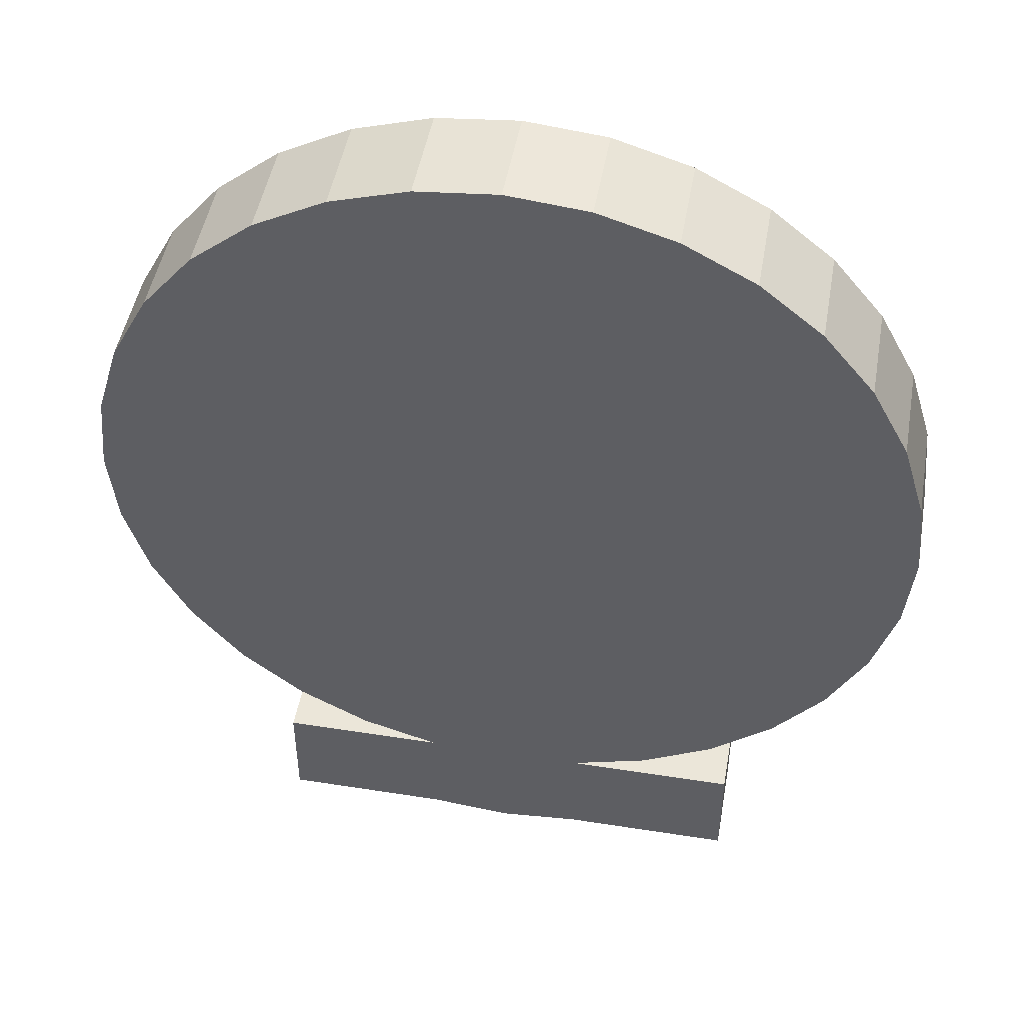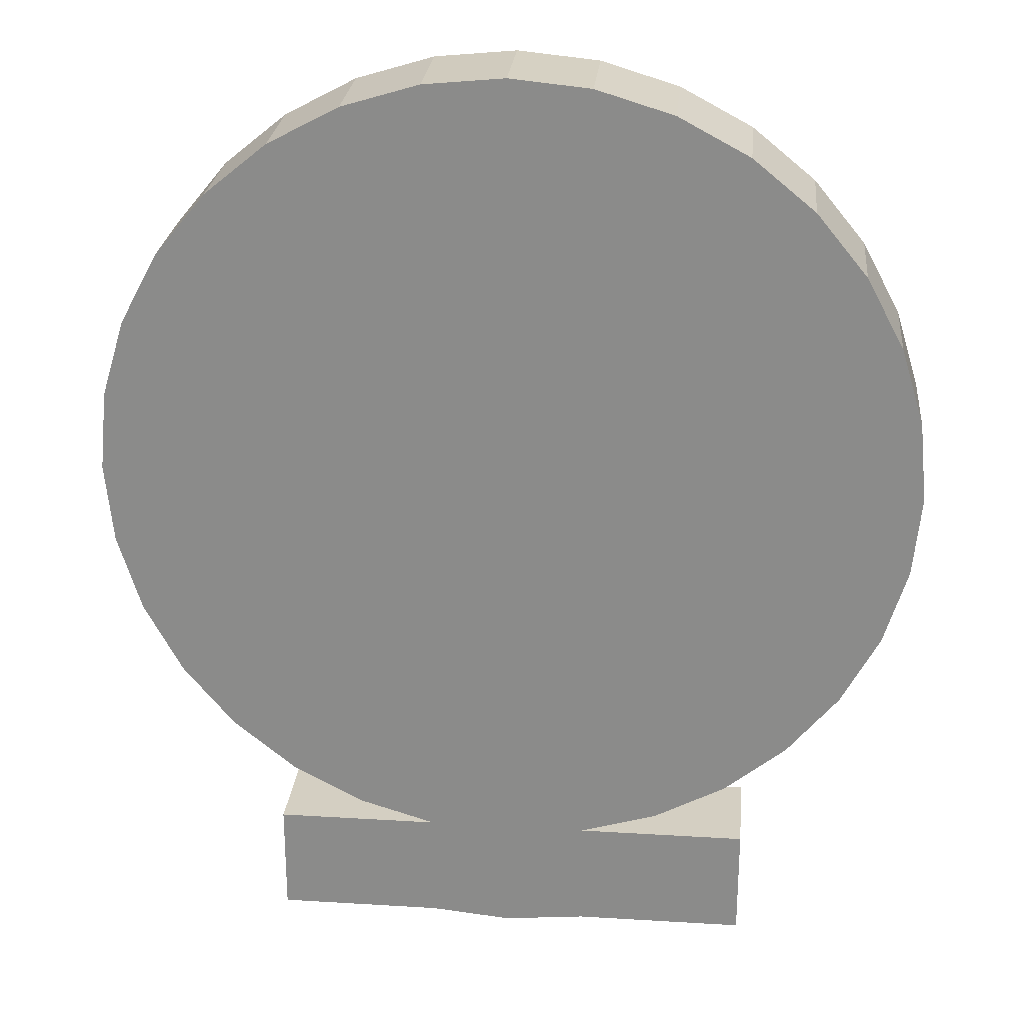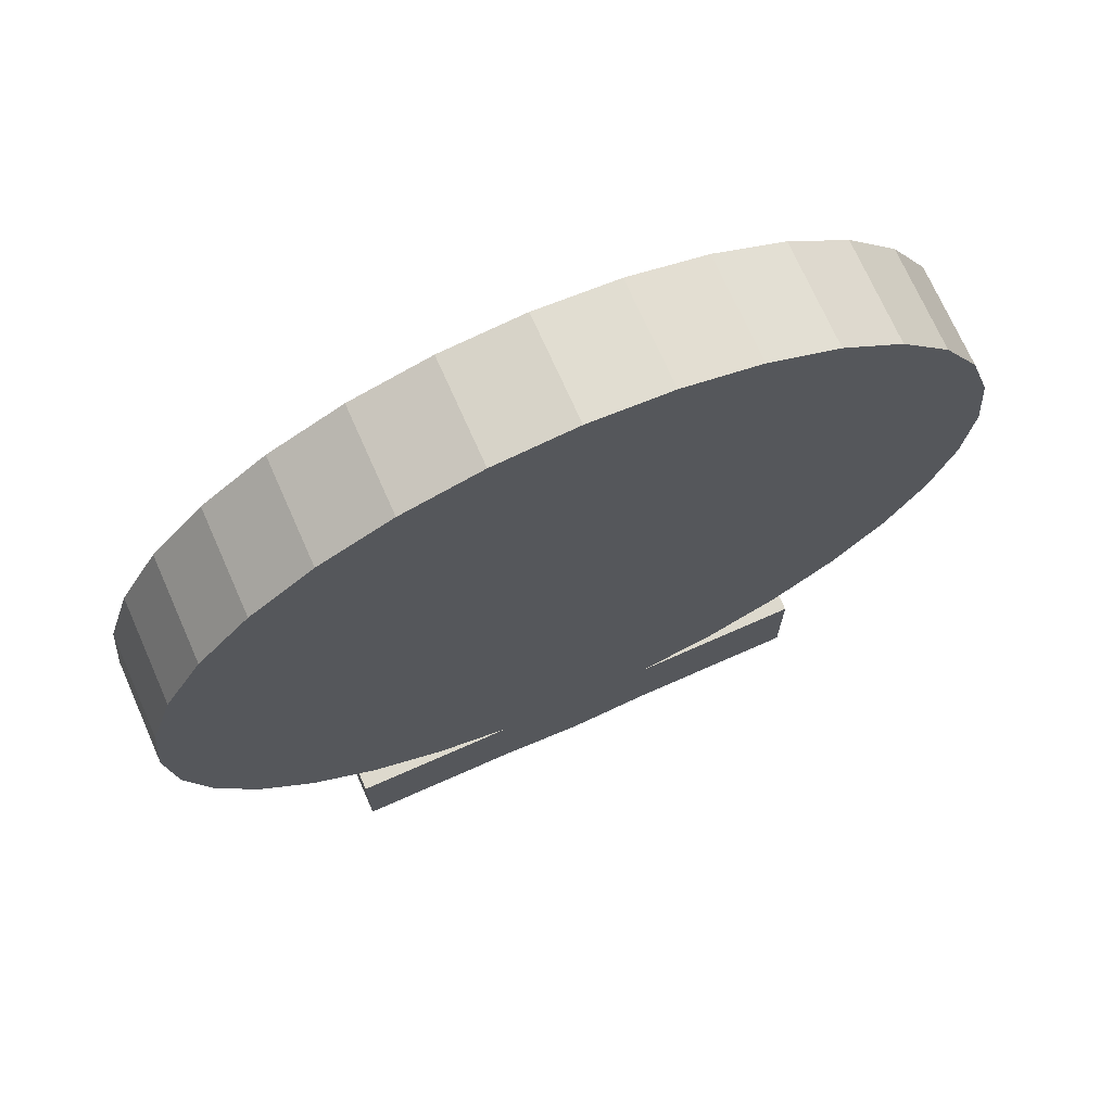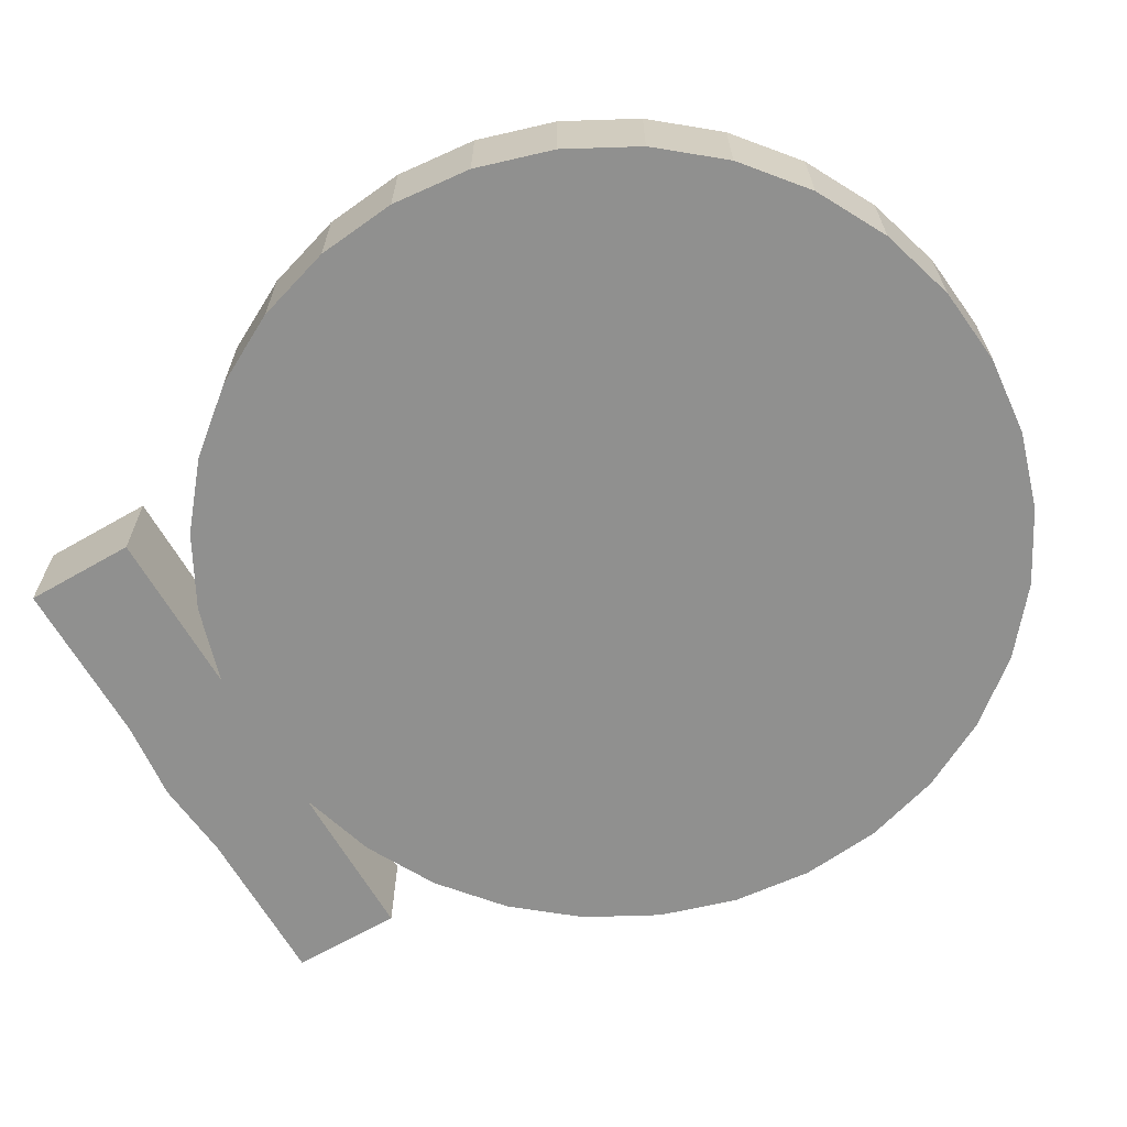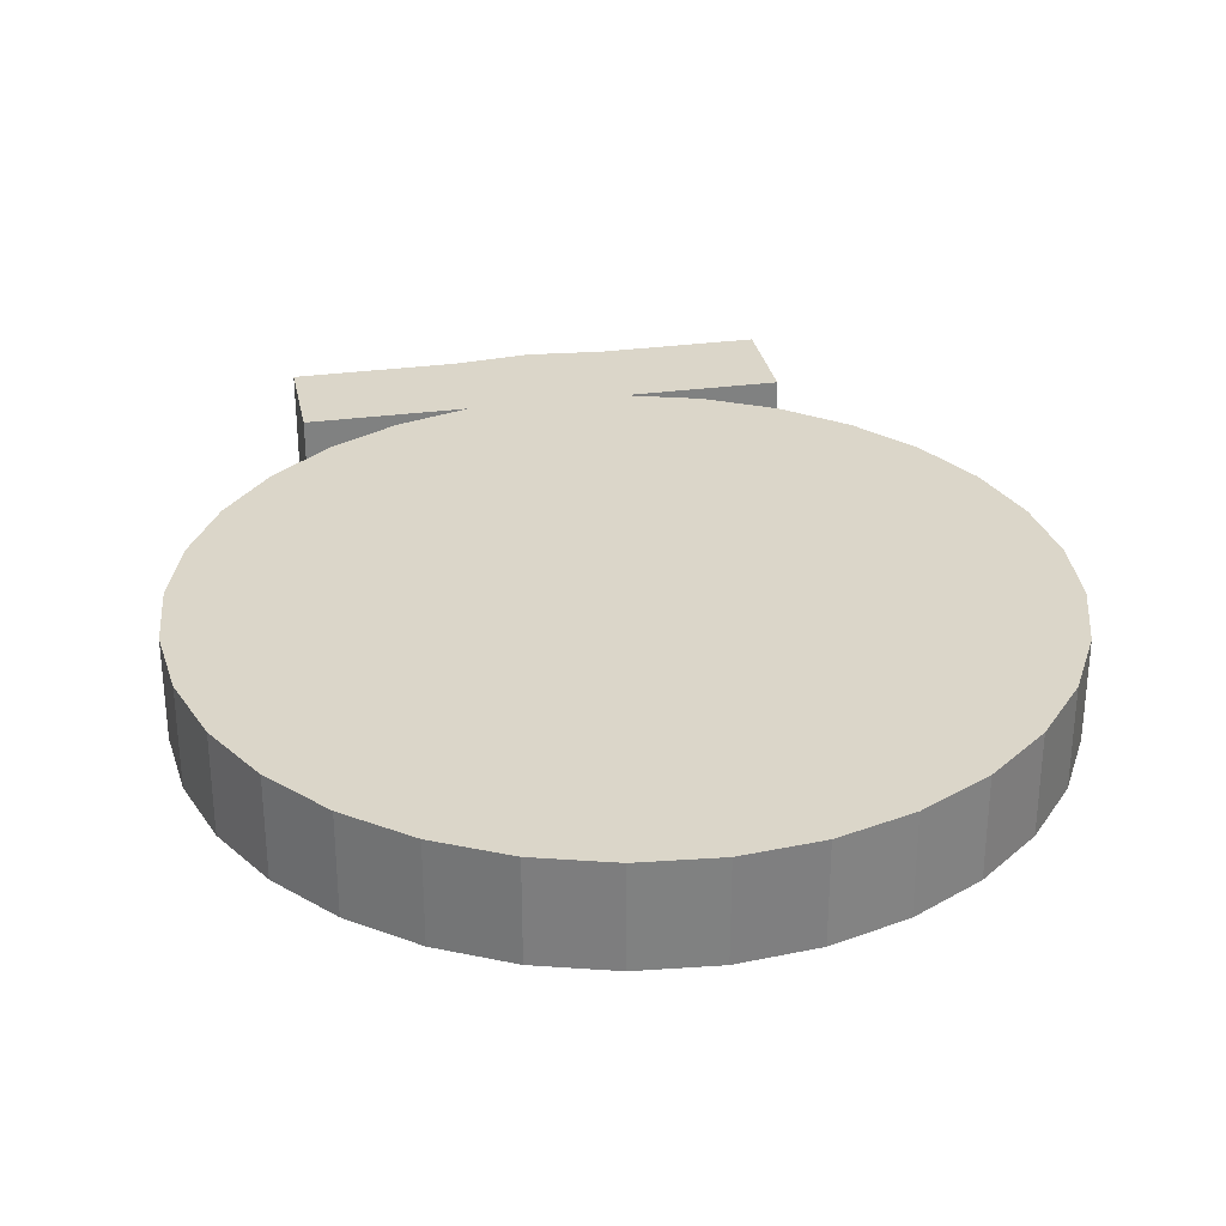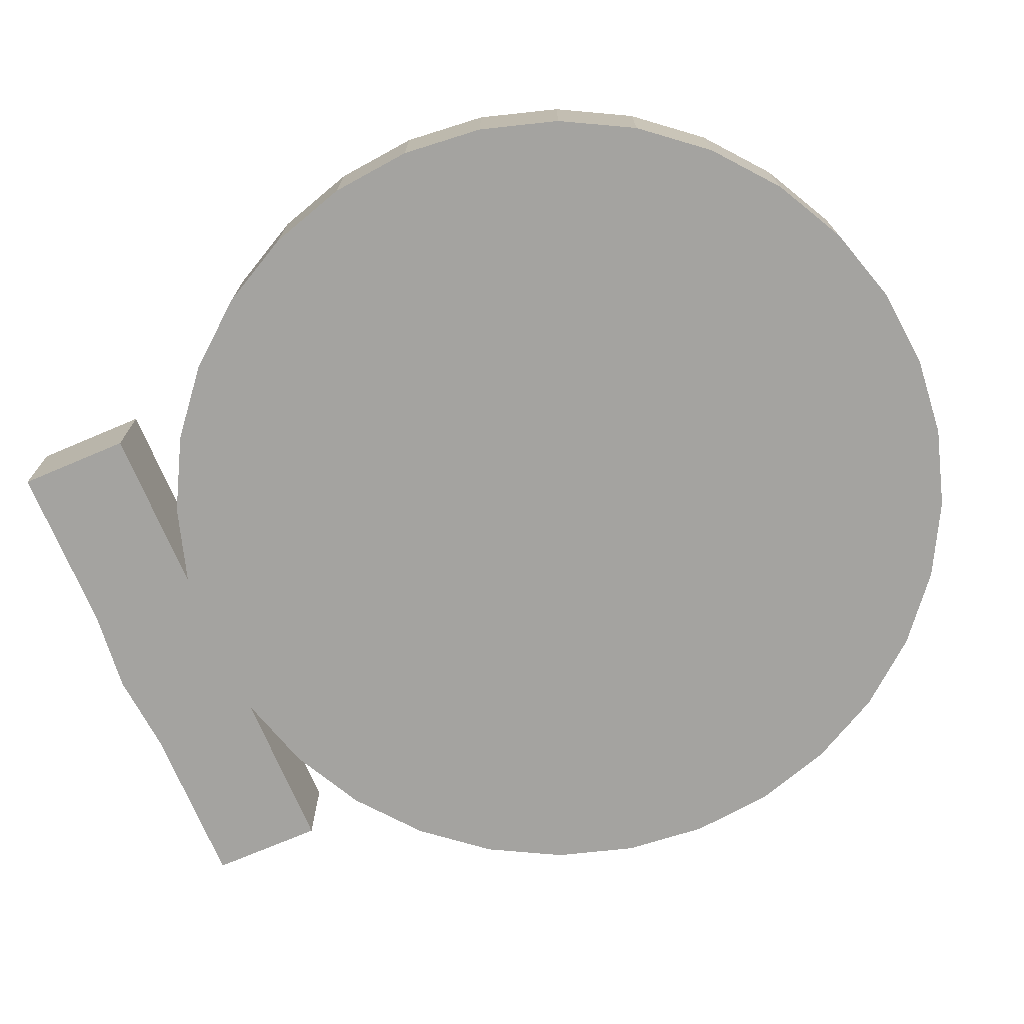
<metadata>
{"format":"obj","ext":"obj","renderer":"f3d","projection":"perspective","resolution":1024,"background":"white","views":[{"elev":48.1,"azim":10.0,"up":"+Y"},{"elev":25.4,"azim":5.6,"up":"+Y"},{"elev":71.9,"azim":-23.9,"up":"+Y"},{"elev":-65.6,"azim":120.0,"up":"+Z"},{"elev":30.1,"azim":168.8,"up":"+Z"},{"elev":-73.0,"azim":113.0,"up":"+Z"}]}
</metadata>
<code>
o Cylinder
v 0 2.136 -0.1249
v 0 2.136 0.1249
v 0.1951 2.117 -0.1249
v 0.1951 2.117 0.1249
v 0.3827 2.06 -0.1249
v 0.3827 2.06 0.1249
v 0.5556 1.968 -0.1249
v 0.5556 1.968 0.1249
v 0.7071 1.843 -0.1249
v 0.7071 1.843 0.1249
v 0.8315 1.692 -0.1249
v 0.8315 1.692 0.1249
v 0.9239 1.519 -0.1249
v 0.9239 1.519 0.1249
v 0.9808 1.331 -0.1249
v 0.9808 1.331 0.1249
v 1 1.136 -0.1249
v 1 1.136 0.1249
v 0.9808 0.9412 -0.1249
v 0.9808 0.9412 0.1249
v 0.9239 0.7537 -0.1249
v 0.9239 0.7537 0.1249
v 0.8315 0.5808 -0.1249
v 0.8315 0.5808 0.1249
v 0.7071 0.4292 -0.1249
v 0.7071 0.4292 0.1249
v 0.5556 0.3049 -0.1249
v 0.5556 0.3049 0.1249
v 0.3827 0.2125 -0.1249
v 0.3827 0.2125 0.1249
v 0.1951 0.1555 -0.1249
v 0.1951 0.1555 0.1249
v -0 0.1363 -0.1249
v -0 0.1363 0.1249
v -0.1951 0.1555 -0.1249
v -0.1951 0.1555 0.1249
v -0.3827 0.2125 -0.1249
v -0.3827 0.2125 0.1249
v -0.5556 0.3049 -0.1249
v -0.5556 0.3049 0.1249
v -0.7071 0.4292 -0.1249
v -0.7071 0.4292 0.1249
v -0.8315 0.5808 -0.1249
v -0.8315 0.5808 0.1249
v -0.9239 0.7537 -0.1249
v -0.9239 0.7537 0.1249
v -0.9808 0.9412 -0.1249
v -0.9808 0.9412 0.1249
v -1 1.136 -0.1249
v -1 1.136 0.1249
v -0.9808 1.331 -0.1249
v -0.9808 1.331 0.1249
v -0.9239 1.519 -0.1249
v -0.9239 1.519 0.1249
v -0.8315 1.692 -0.1249
v -0.8315 1.692 0.1249
v -0.7071 1.843 -0.1249
v -0.7071 1.843 0.1249
v -0.5556 1.968 -0.1249
v -0.5556 1.968 0.1249
v -0.3827 2.06 -0.1249
v -0.3827 2.06 0.1249
v -0.1951 2.117 -0.1249
v -0.1951 2.117 0.1249
v 0.1951 -0.113 0.1249
v 0.1951 -0.113 -0.1249
v -0 -0.1322 -0.1249
v -0 -0.1322 0.1249
v -0.1951 -0.113 -0.1249
v -0.1951 -0.113 0.1249
v 0.1951 -0.113 0.1249
v 0.1951 -0.113 -0.1249
v -0 -0.1322 -0.1249
v -0 -0.1322 0.1249
v -0.1951 -0.113 -0.1249
v -0.1951 -0.113 0.1249
v 0.6036 0.1555 0.1249
v 0.6036 0.1555 -0.1249
v 0.6036 -0.113 0.1249
v 0.6036 -0.113 -0.1249
v 0.6036 0.1555 0.1249
v 0.6036 0.1555 -0.1249
v 0.6036 -0.113 0.1249
v 0.6036 -0.113 -0.1249
v -0.5902 0.1556 -0.1249
v -0.5902 -0.113 -0.1249
v -0.5902 0.1556 0.1249
v -0.5902 -0.113 0.1249
v -0.5902 0.1556 -0.1249
v -0.5902 -0.113 -0.1249
v -0.5902 0.1556 0.1249
v -0.5902 -0.113 0.1249
f 27 28 30 29
f 41 42 44 43
f 59 60 62 61
f 4 2 64 62 60 58 56 54 52 50 48 46 44 42 40 38 36 34 32 30 28 26 24 22 20 18 16 14 12 10 8 6
f 32 65 79 77
f 88 87 91 92
f 70 36 87 88
f 1 2 4 3
f 3 4 6 5
f 5 6 8 7
f 7 8 10 9
f 9 10 12 11
f 11 12 14 13
f 13 14 16 15
f 15 16 18 17
f 17 18 20 19
f 19 20 22 21
f 21 22 24 23
f 23 24 26 25
f 25 26 28 27
f 29 30 32 31
f 35 33 67 69
f 36 35 85 87
f 35 36 38 37
f 37 38 40 39
f 39 40 42 41
f 43 44 46 45
f 45 46 48 47
f 47 48 50 49
f 49 50 52 51
f 51 52 54 53
f 53 54 56 55
f 55 56 58 57
f 57 58 60 59
f 61 62 64 63
f 63 64 2 1
f 1 3 5 7 9 11 13 15 17 19 21 23 25 27 29 31 33 35 37 39 41 43 45 47 49 51 53 55 57 59 61 63
f 69 67 73 75
f 70 69 75 76
f 32 34 68 65
f 34 36 70 68
f 33 31 66 67
f 72 71 74 73
f 73 74 76 75
f 65 68 74 71
f 66 65 71 72
f 68 70 76 74
f 67 66 72 73
f 77 79 83 81
f 31 32 77 78
f 65 66 80 79
f 66 31 78 80
f 82 81 83 84
f 78 77 81 82
f 80 78 82 84
f 79 80 84 83
f 69 70 88 86
f 35 69 86 85
f 91 89 90 92
f 87 85 89 91
f 86 88 92 90
f 85 86 90 89

</code>
